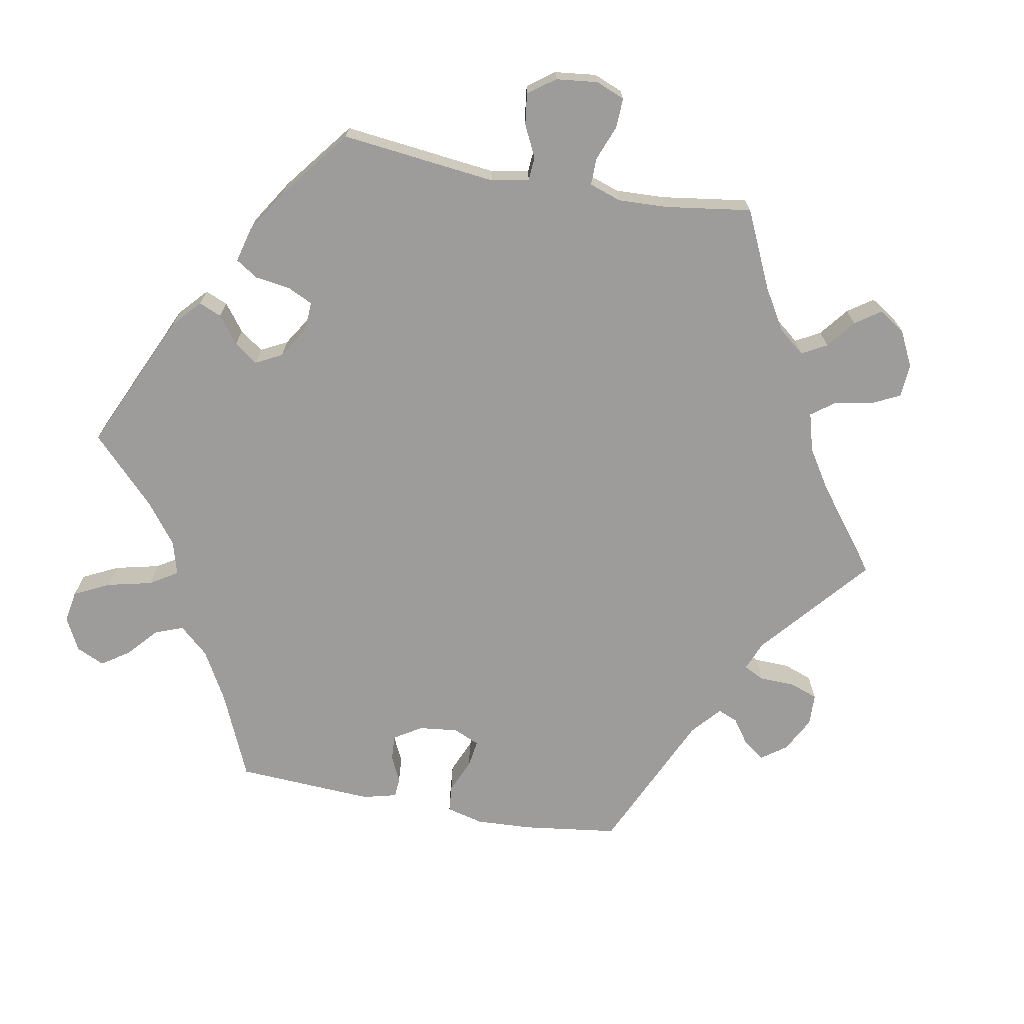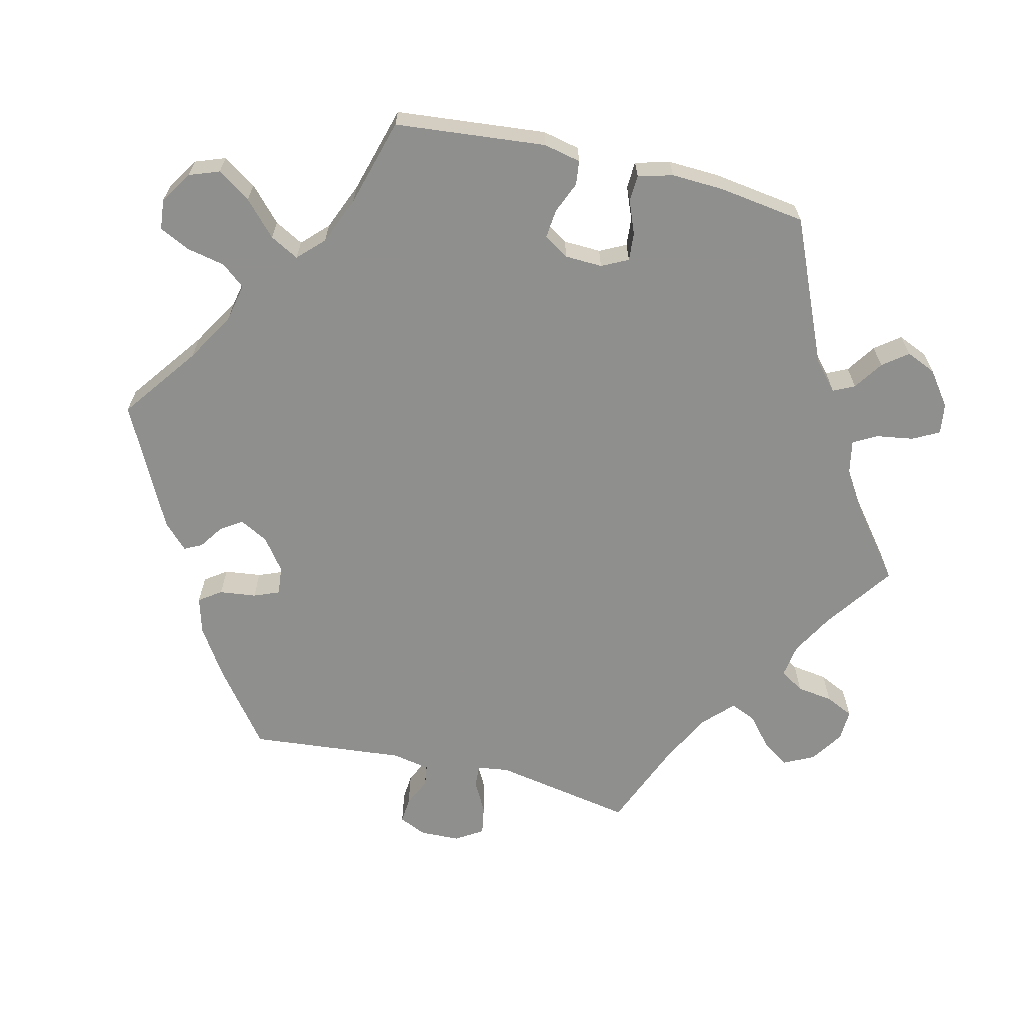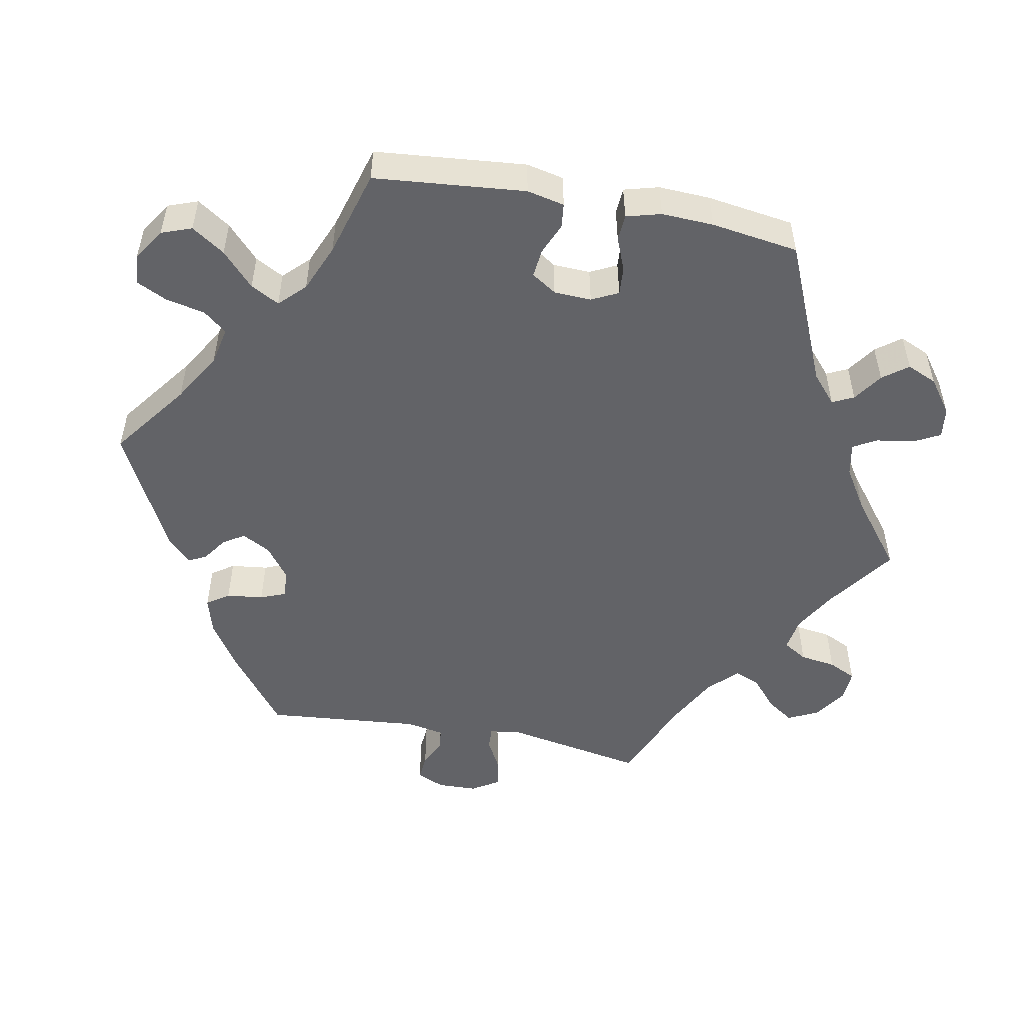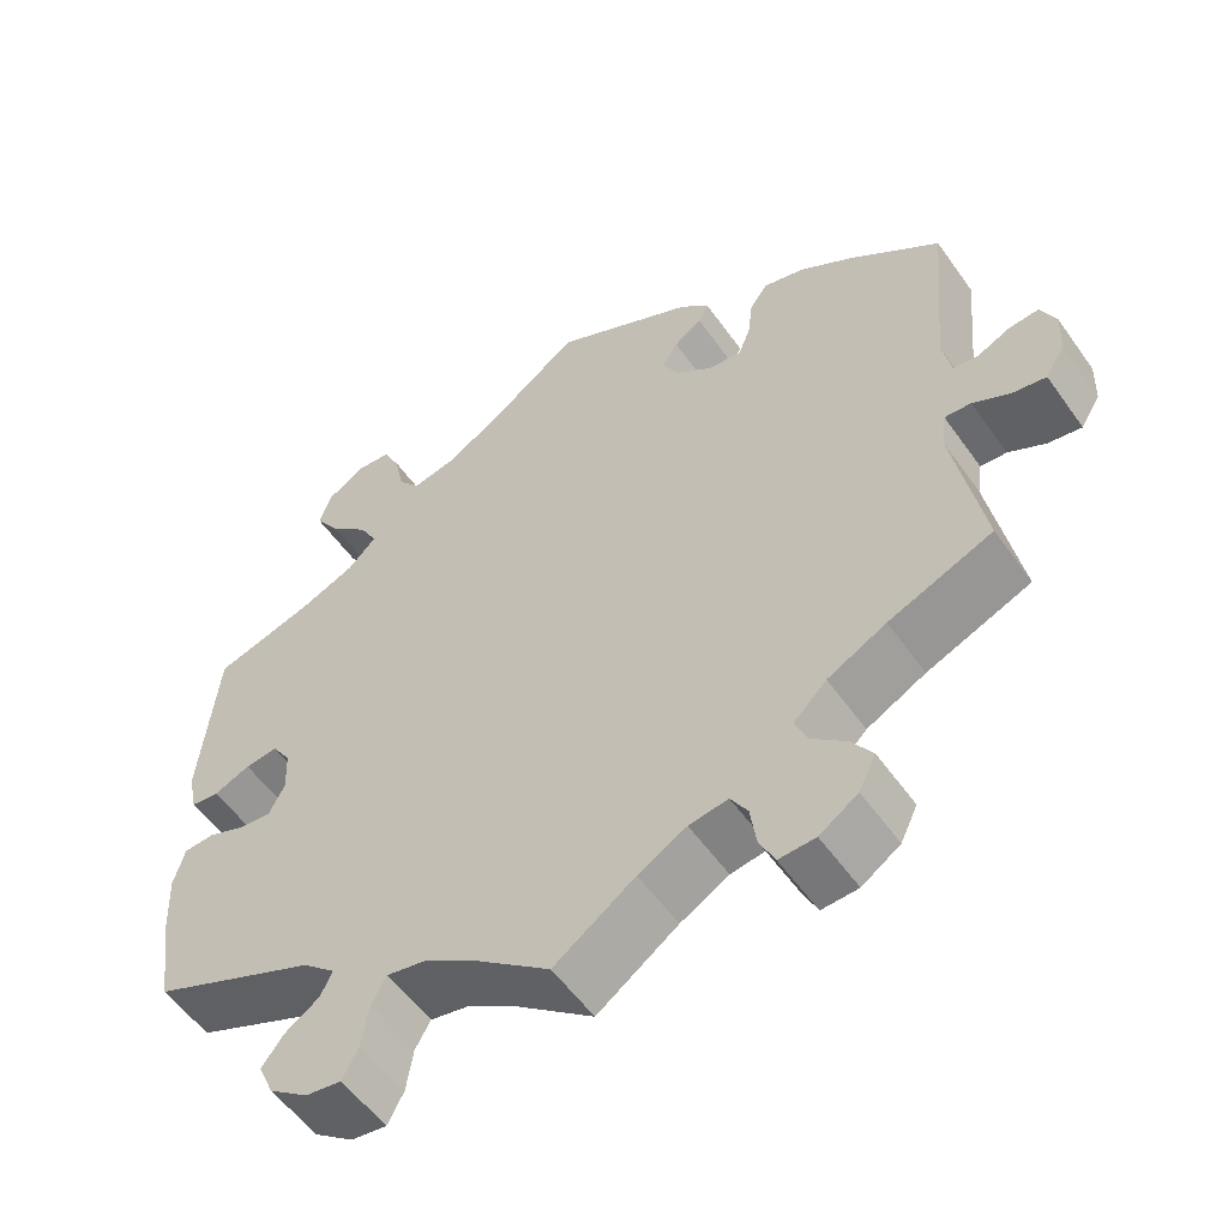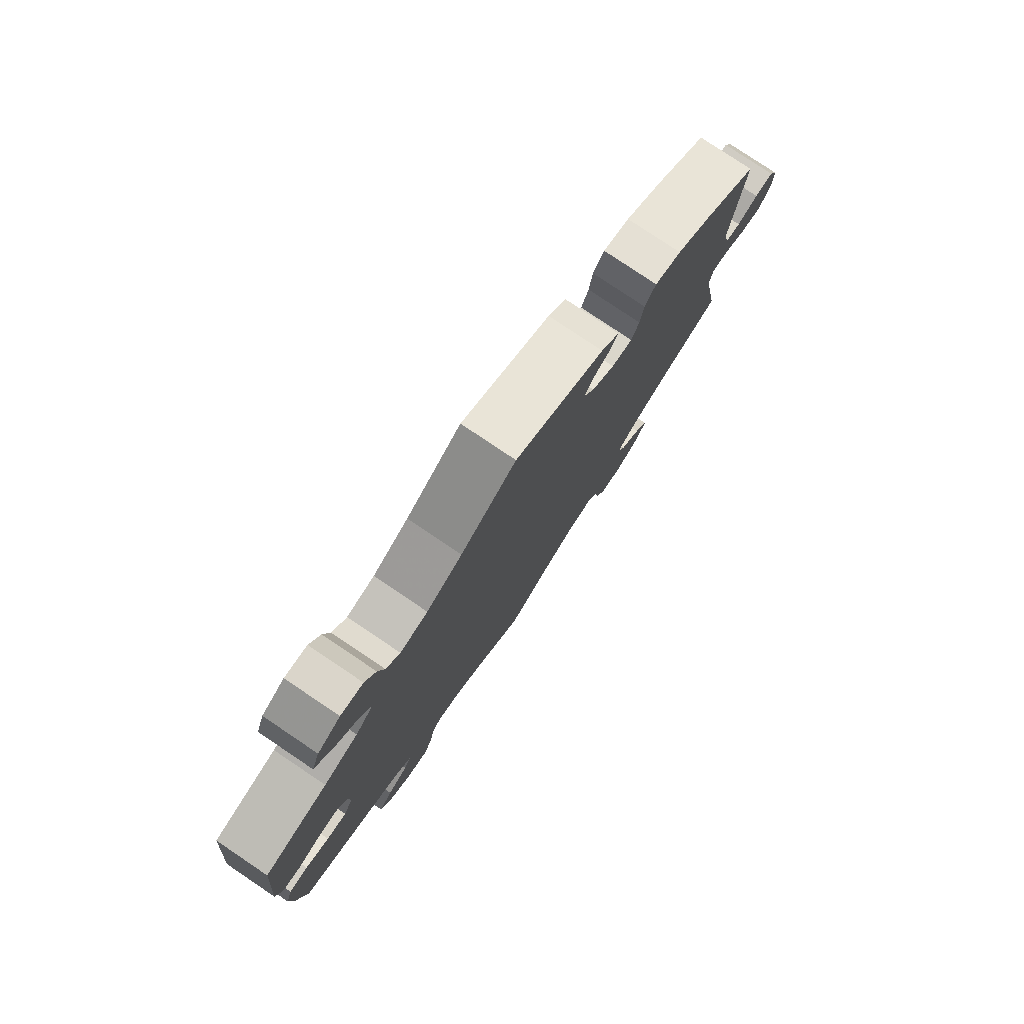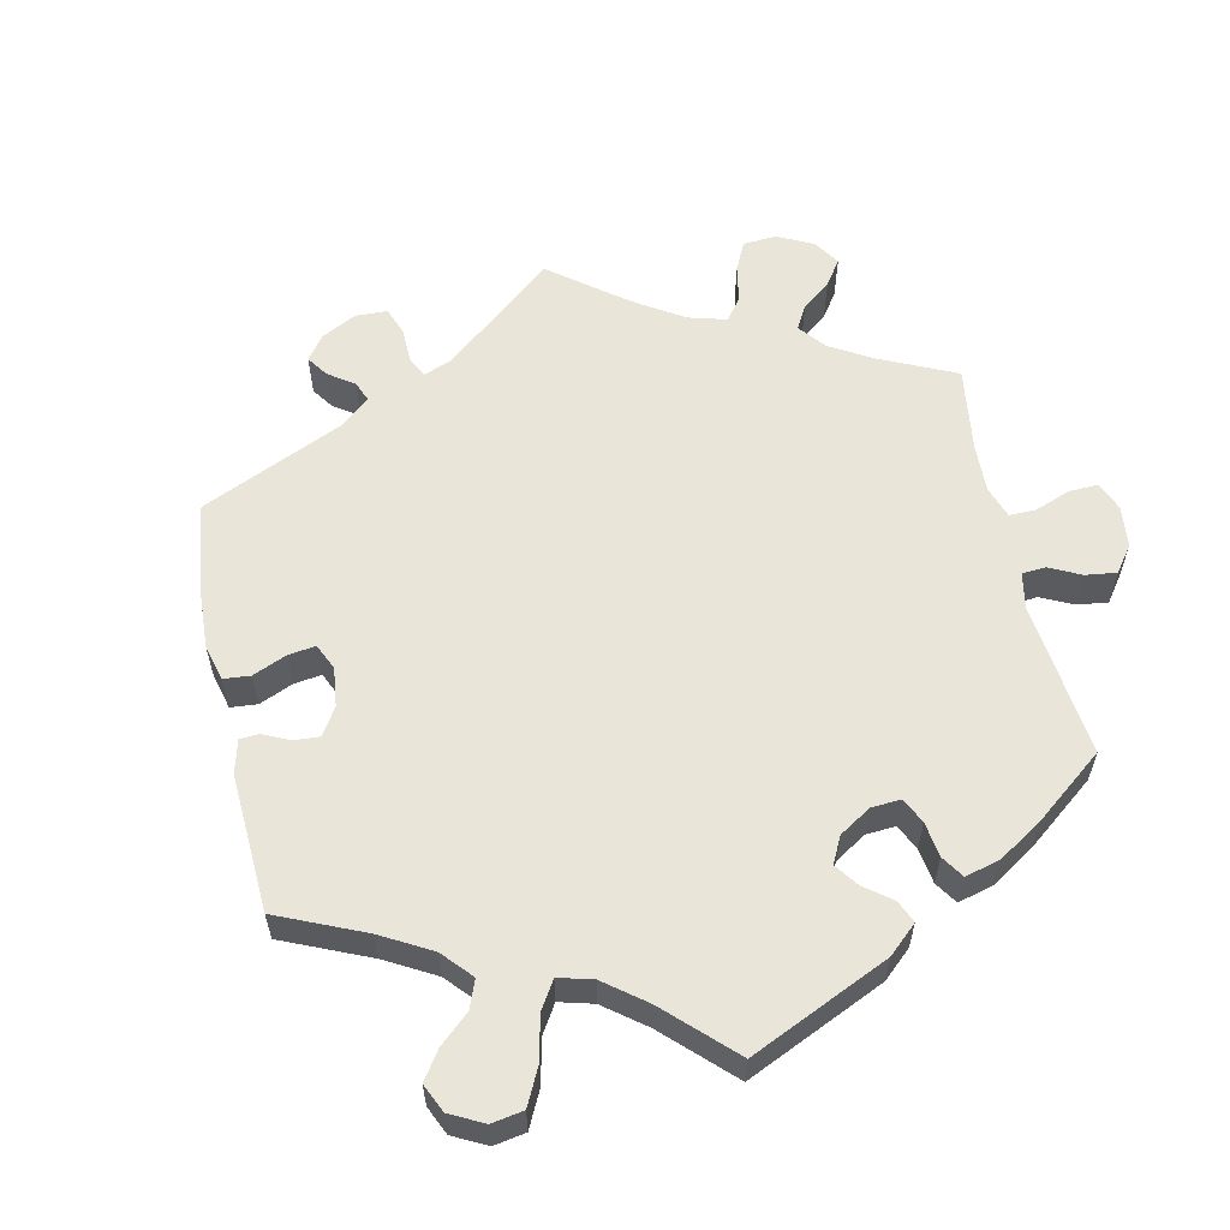
<metadata>
{"format":"obj","ext":"obj","renderer":"f3d","projection":"perspective","resolution":1024,"background":"white","views":[{"elev":-70.2,"azim":139.6,"up":"+Y"},{"elev":-65.3,"azim":76.5,"up":"+Y"},{"elev":-51.0,"azim":79.0,"up":"+Y"},{"elev":-55.5,"azim":-145.2,"up":"+Z"},{"elev":79.2,"azim":123.9,"up":"+Z"},{"elev":58.3,"azim":47.8,"up":"+Y"}]}
</metadata>
<code>
v 0.52 0.07 0.083
v 0.509 0.07 0.032
v 0.476 0.07 0.028
v 0.433 0.07 0.046
v 0.394 0.07 0.05
v 0.372 0.07 0.016
v 0.37 0.07 -0.035
v 0.388 0.07 -0.071
v 0.426 0.07 -0.068
v 0.471 0.07 -0.05
v 0.507 0.07 -0.052
v 0.52 0.07 -0.099
v 0.517 0.07 -0.17
v 0.5 0.07 -0.289
v 0.305 0.07 -0.374
v 0.266 0.07 -0.408
v 0.28 0.07 -0.437
v 0.32 0.07 -0.464
v 0.346 0.07 -0.498
v 0.328 0.07 -0.539
v 0.282 0.07 -0.573
v 0.24 0.07 -0.579
v 0.221 0.07 -0.543
v 0.213 0.07 -0.492
v 0.195 0.07 -0.46
v 0.15 0.07 -0.469
v 0.093 0.07 -0.505
v 0 0.07 -0.578
v -0.095 0.07 -0.511
v -0.152 0.07 -0.479
v -0.198 0.07 -0.472
v -0.218 0.07 -0.505
v -0.225 0.07 -0.554
v -0.243 0.07 -0.592
v -0.286 0.07 -0.59
v -0.331 0.07 -0.56
v -0.351 0.07 -0.519
v -0.326 0.07 -0.482
v -0.286 0.07 -0.448
v -0.271 0.07 -0.413
v -0.31 0.07 -0.375
v -0.379 0.07 -0.339
v -0.501 0.07 -0.289
v -0.466 0.07 -0.098
v -0.472 0.07 -0.055
v -0.503 0.07 -0.057
v -0.546 0.07 -0.08
v -0.586 0.07 -0.087
v -0.609 0.07 -0.05
v -0.611 0.07 0.004
v -0.594 0.07 0.042
v -0.559 0.07 0.039
v -0.52 0.07 0.021
v -0.491 0.07 0.025
v -0.481 0.07 0.077
v -0.501 0.07 0.289
v -0.398 0.07 0.368
v -0.333 0.07 0.41
v -0.283 0.07 0.424
v -0.262 0.07 0.394
v -0.256 0.07 0.344
v -0.242 0.07 0.309
v -0.203 0.07 0.313
v -0.16 0.07 0.345
v -0.139 0.07 0.384
v -0.158 0.07 0.413
v -0.191 0.07 0.436
v -0.203 0.07 0.46
v -0.169 0.07 0.493
v -0.001 0.07 0.578
v 0.103 0.07 0.501
v 0.17 0.07 0.461
v 0.222 0.07 0.45
v 0.248 0.07 0.482
v 0.259 0.07 0.535
v 0.279 0.07 0.576
v 0.321 0.07 0.58
v 0.364 0.07 0.552
v 0.379 0.07 0.511
v 0.349 0.07 0.466
v 0.303 0.07 0.423
v 0.282 0.07 0.384
v 0.316 0.07 0.35
v 0.381 0.07 0.323
v 0.5 0.07 0.289
v 0.52 0 0.083
v 0.509 0 0.032
v 0.476 0 0.028
v 0.433 0 0.046
v 0.394 0 0.05
v 0.372 0 0.016
v 0.37 0 -0.035
v 0.388 0 -0.071
v 0.426 0 -0.068
v 0.471 0 -0.05
v 0.507 0 -0.052
v 0.52 0 -0.099
v 0.517 0 -0.17
v 0.5 0 -0.289
v 0.305 0 -0.374
v 0.266 0 -0.408
v 0.28 0 -0.437
v 0.32 0 -0.464
v 0.346 0 -0.498
v 0.328 0 -0.539
v 0.282 0 -0.573
v 0.24 0 -0.579
v 0.221 0 -0.543
v 0.213 0 -0.492
v 0.195 0 -0.46
v 0.15 0 -0.469
v 0.093 0 -0.505
v 0 0 -0.578
v -0.095 0 -0.511
v -0.152 0 -0.479
v -0.198 0 -0.472
v -0.218 0 -0.505
v -0.225 0 -0.554
v -0.243 0 -0.592
v -0.286 0 -0.59
v -0.331 0 -0.56
v -0.351 0 -0.519
v -0.326 0 -0.482
v -0.286 0 -0.448
v -0.271 0 -0.413
v -0.31 0 -0.375
v -0.379 0 -0.339
v -0.501 0 -0.289
v -0.466 0 -0.098
v -0.472 0 -0.055
v -0.503 0 -0.057
v -0.546 0 -0.08
v -0.586 0 -0.087
v -0.609 0 -0.05
v -0.611 0 0.004
v -0.594 0 0.042
v -0.559 0 0.039
v -0.52 0 0.021
v -0.491 0 0.025
v -0.481 0 0.077
v -0.501 0 0.289
v -0.398 0 0.368
v -0.333 0 0.41
v -0.283 0 0.424
v -0.262 0 0.394
v -0.256 0 0.344
v -0.242 0 0.309
v -0.203 0 0.313
v -0.16 0 0.345
v -0.139 0 0.384
v -0.158 0 0.413
v -0.191 0 0.436
v -0.203 0 0.46
v -0.169 0 0.493
v -0.001 0 0.578
v 0.103 0 0.501
v 0.17 0 0.461
v 0.222 0 0.45
v 0.248 0 0.482
v 0.259 0 0.535
v 0.279 0 0.576
v 0.321 0 0.58
v 0.364 0 0.552
v 0.379 0 0.511
v 0.349 0 0.466
v 0.303 0 0.423
v 0.282 0 0.384
v 0.316 0 0.35
v 0.381 0 0.323
v 0.5 0 0.289
f 84 85 1 2
f 83 84 2 3
f 82 83 3 4
f 78 79 80 81
f 78 81 82
f 77 78 82
f 74 75 76 77
f 74 77 82
f 73 74 82
f 72 73 82 4
f 68 69 70 71
f 66 67 68 71
f 65 66 71 72
f 64 65 72 4
f 58 59 60 61
f 58 61 62
f 55 56 57 58
f 54 55 58 62
f 50 51 52 53
f 50 53 54
f 49 50 54
f 46 47 48 49
f 45 46 49 54
f 42 43 44
f 41 42 44 45
f 40 41 45 54
f 36 37 38 39
f 36 39 40
f 35 36 40
f 32 33 34 35
f 31 32 35 40
f 30 31 40 54
f 27 28 29
f 26 27 29 30
f 25 26 30 54
f 21 22 23 24
f 21 24 25
f 20 21 25
f 17 18 19 20
f 16 17 20 25
f 15 16 25 54
f 9 10 11 12
f 8 9 12 13
f 63 64 4 5
f 62 63 5 6
f 54 62 6 7
f 15 54 7 8
f 8 13 14 15
f 87 86 170 169
f 88 87 169 168
f 89 88 168 167
f 166 165 164 163
f 167 166 163
f 167 163 162
f 162 161 160 159
f 167 162 159
f 167 159 158
f 89 167 158 157
f 156 155 154 153
f 156 153 152 151
f 157 156 151 150
f 89 157 150 149
f 146 145 144 143
f 147 146 143
f 143 142 141 140
f 147 143 140 139
f 138 137 136 135
f 139 138 135
f 139 135 134
f 134 133 132 131
f 139 134 131 130
f 129 128 127
f 130 129 127 126
f 139 130 126 125
f 124 123 122 121
f 125 124 121
f 125 121 120
f 120 119 118 117
f 125 120 117 116
f 139 125 116 115
f 114 113 112
f 115 114 112 111
f 139 115 111 110
f 109 108 107 106
f 110 109 106
f 110 106 105
f 105 104 103 102
f 110 105 102 101
f 139 110 101 100
f 97 96 95 94
f 98 97 94 93
f 90 89 149 148
f 91 90 148 147
f 92 91 147 139
f 93 92 139 100
f 100 99 98 93
f 1 86 87 2
f 2 87 88 3
f 3 88 89 4
f 4 89 90 5
f 5 90 91 6
f 6 91 92 7
f 7 92 93 8
f 8 93 94 9
f 9 94 95 10
f 10 95 96 11
f 11 96 97 12
f 12 97 98 13
f 13 98 99 14
f 14 99 100 15
f 15 100 101 16
f 16 101 102 17
f 17 102 103 18
f 18 103 104 19
f 19 104 105 20
f 20 105 106 21
f 21 106 107 22
f 22 107 108 23
f 23 108 109 24
f 24 109 110 25
f 25 110 111 26
f 26 111 112 27
f 27 112 113 28
f 28 113 114 29
f 29 114 115 30
f 30 115 116 31
f 31 116 117 32
f 32 117 118 33
f 33 118 119 34
f 34 119 120 35
f 35 120 121 36
f 36 121 122 37
f 37 122 123 38
f 38 123 124 39
f 39 124 125 40
f 40 125 126 41
f 41 126 127 42
f 42 127 128 43
f 43 128 129 44
f 44 129 130 45
f 45 130 131 46
f 46 131 132 47
f 47 132 133 48
f 48 133 134 49
f 49 134 135 50
f 50 135 136 51
f 51 136 137 52
f 52 137 138 53
f 53 138 139 54
f 54 139 140 55
f 55 140 141 56
f 56 141 142 57
f 57 142 143 58
f 58 143 144 59
f 59 144 145 60
f 60 145 146 61
f 61 146 147 62
f 62 147 148 63
f 63 148 149 64
f 64 149 150 65
f 65 150 151 66
f 66 151 152 67
f 67 152 153 68
f 68 153 154 69
f 69 154 155 70
f 70 155 156 71
f 71 156 157 72
f 72 157 158 73
f 73 158 159 74
f 74 159 160 75
f 75 160 161 76
f 76 161 162 77
f 77 162 163 78
f 78 163 164 79
f 79 164 165 80
f 80 165 166 81
f 81 166 167 82
f 82 167 168 83
f 83 168 169 84
f 84 169 170 85
f 85 170 86 1

</code>
